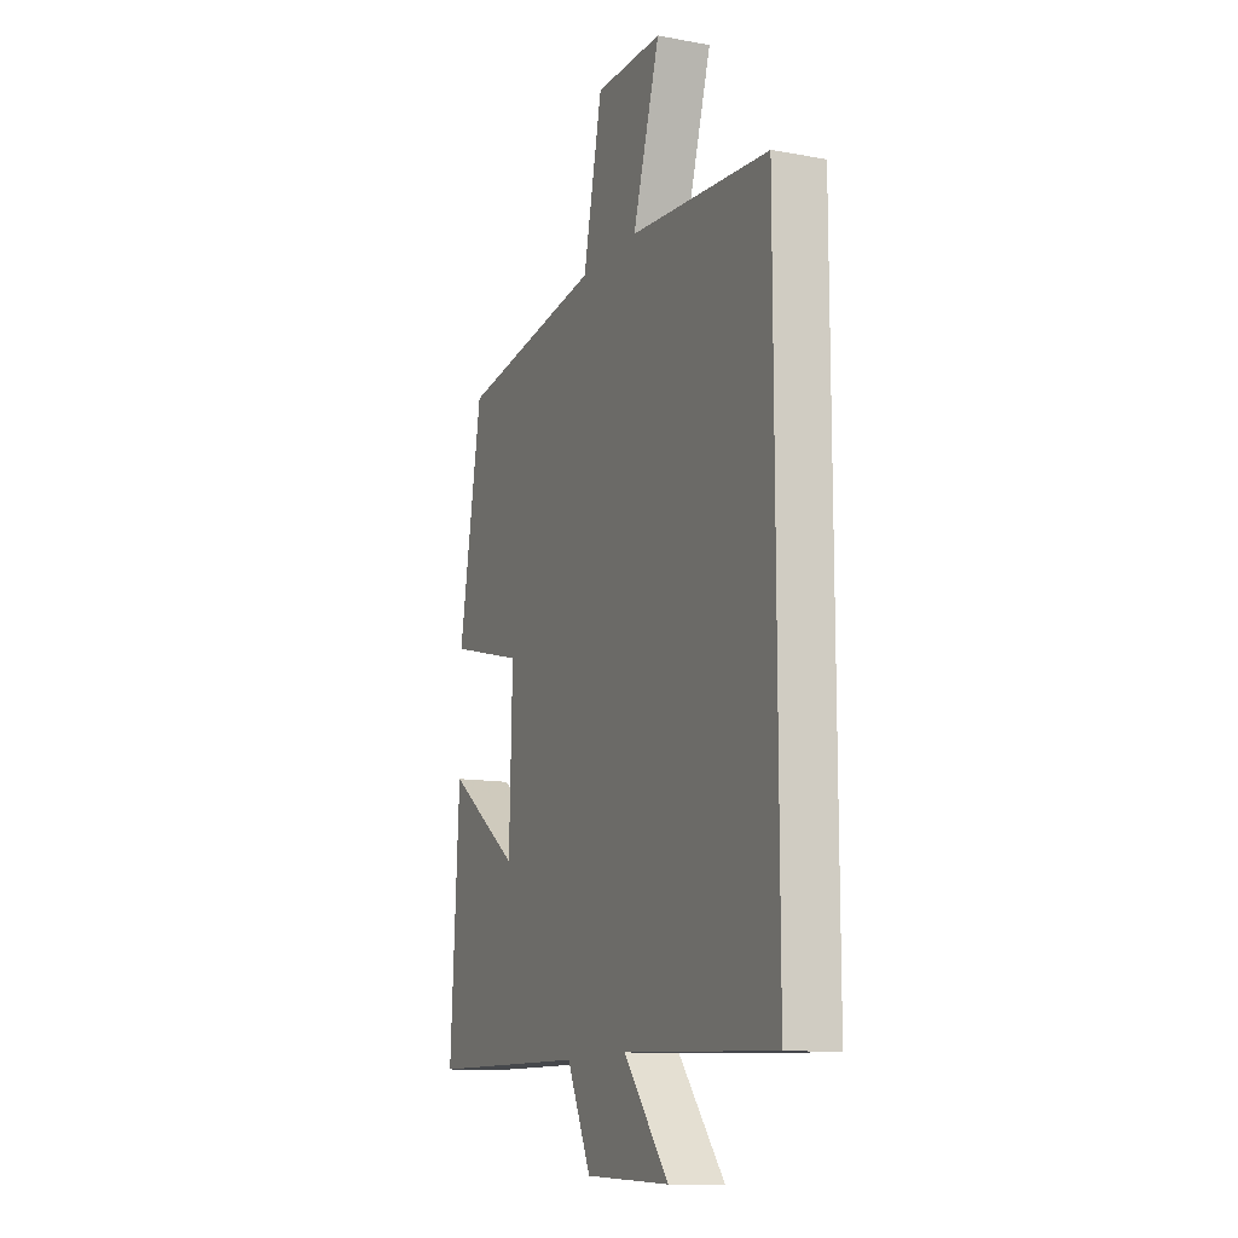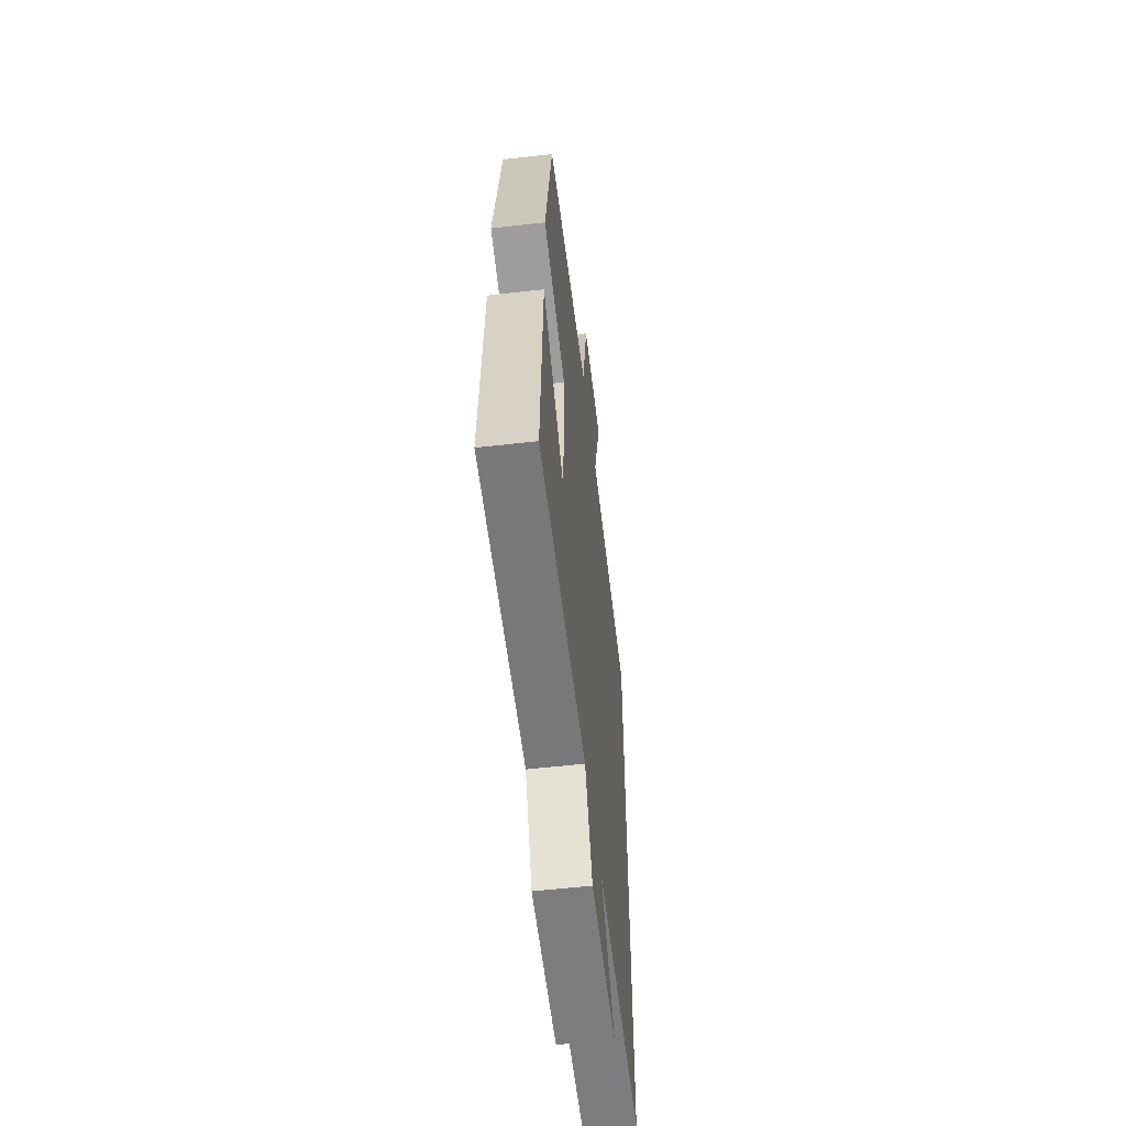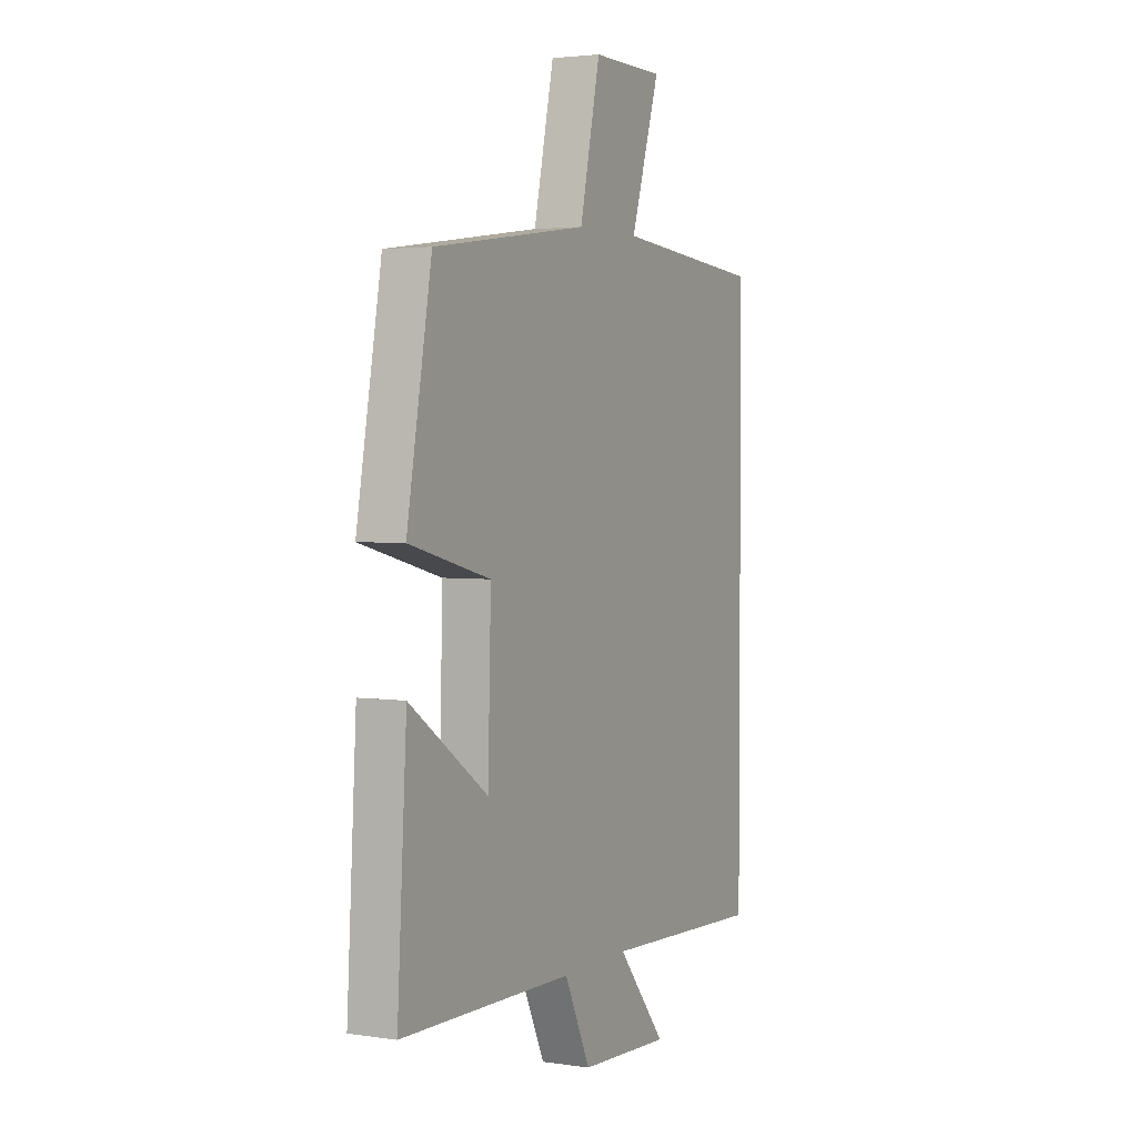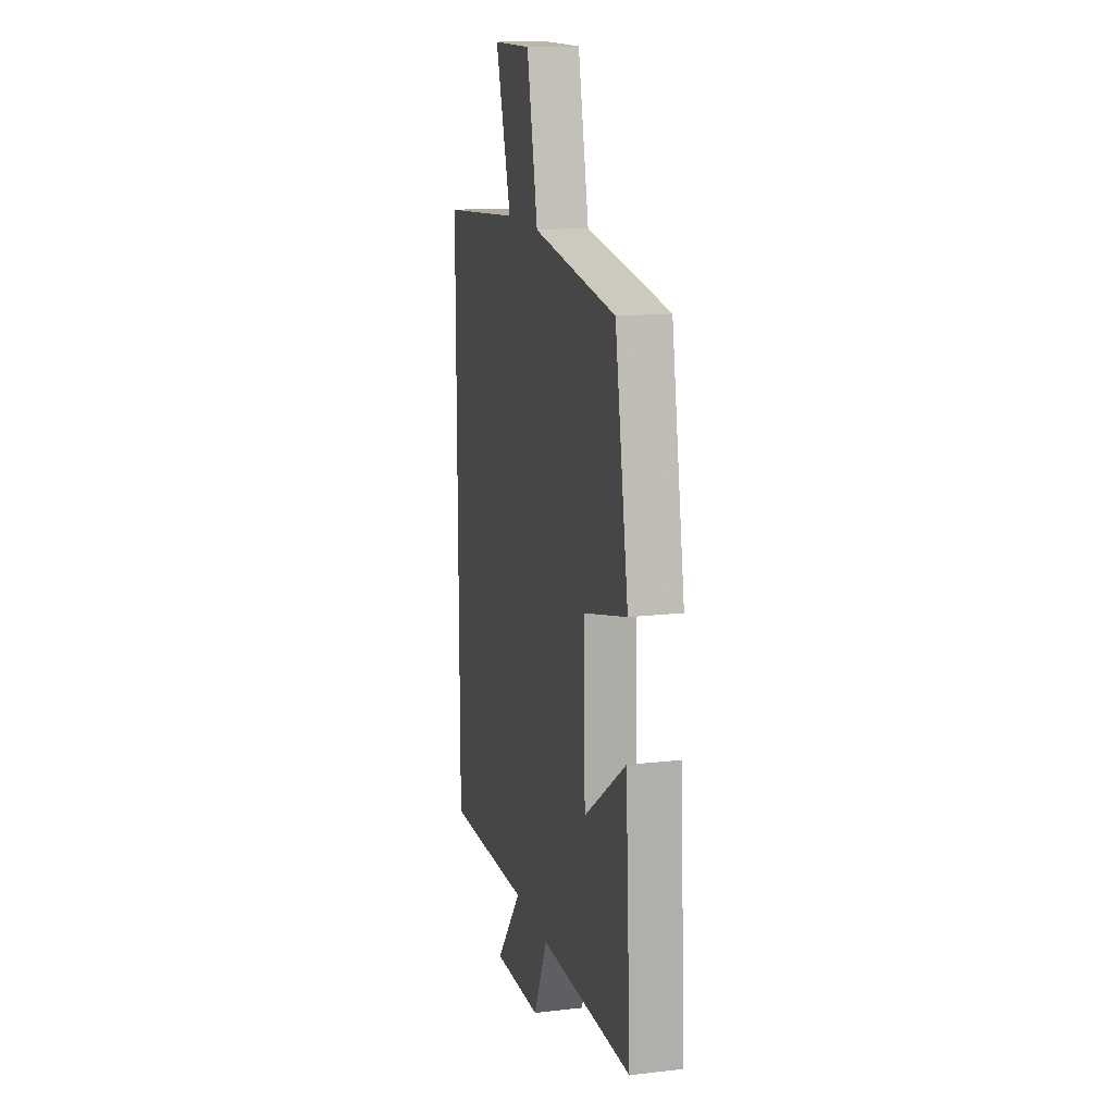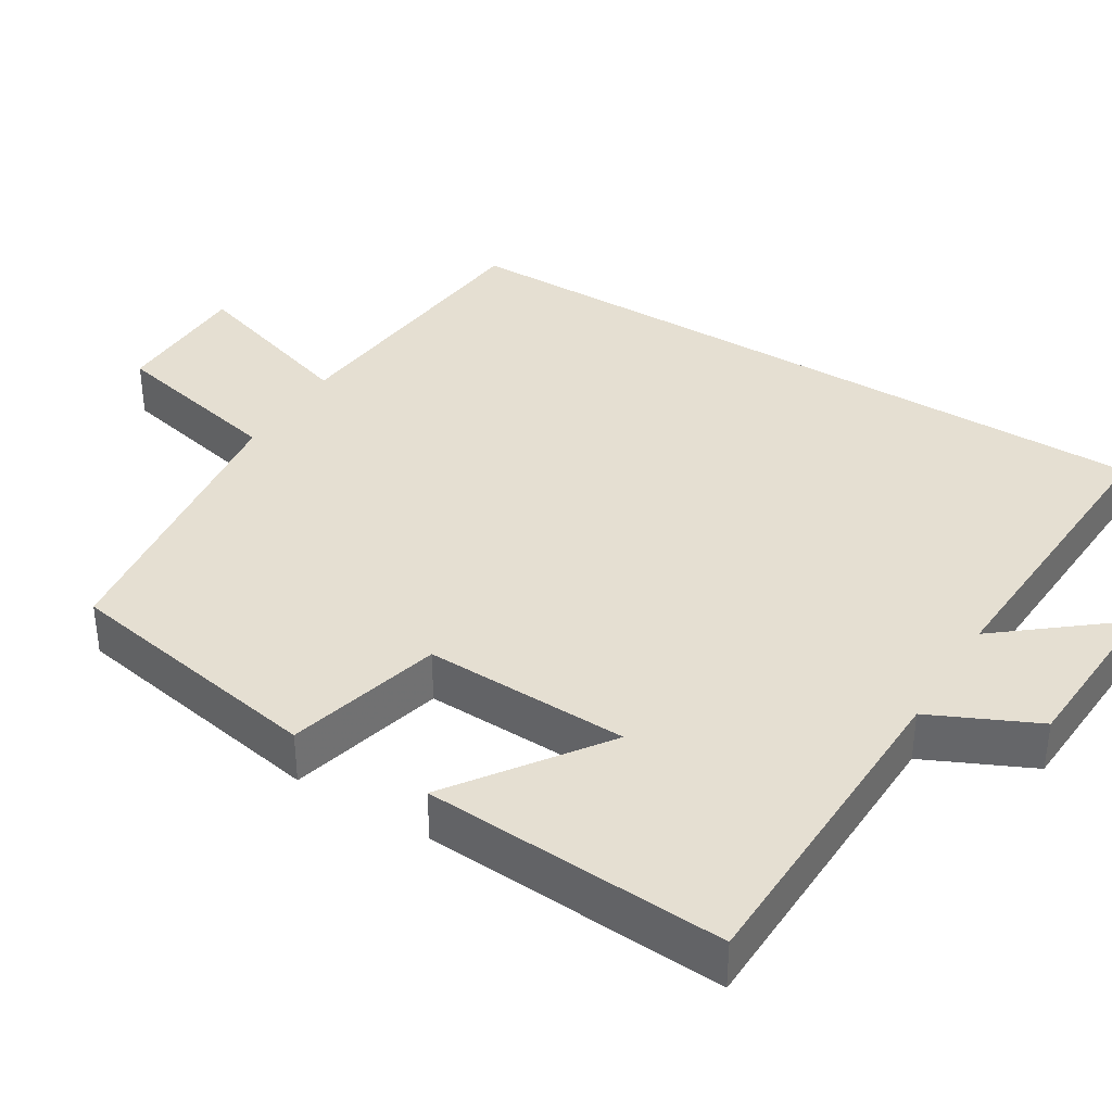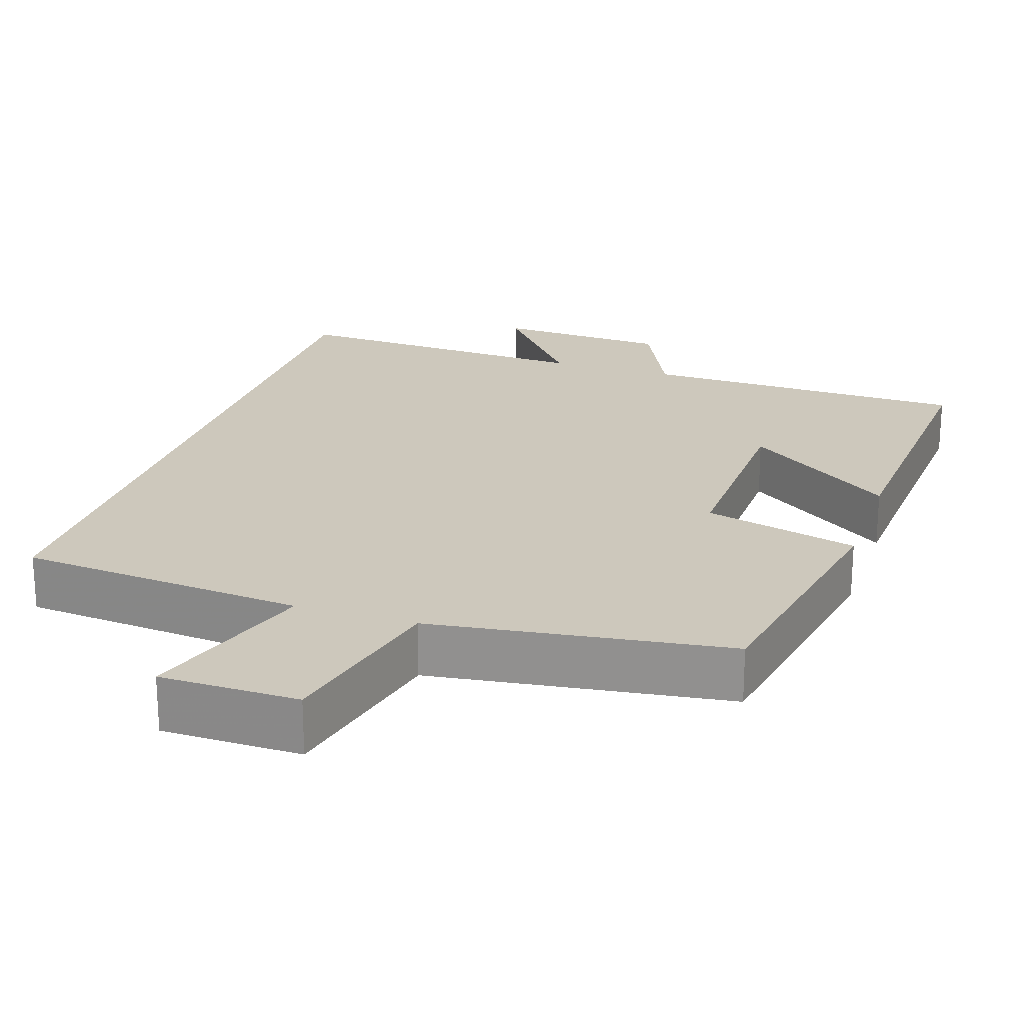
<metadata>
{"format":"obj","ext":"obj","renderer":"f3d","projection":"perspective","resolution":1024,"background":"white","views":[{"elev":-12.5,"azim":-113.0,"up":"+Z"},{"elev":-56.3,"azim":96.8,"up":"+Z"},{"elev":3.0,"azim":117.1,"up":"+Z"},{"elev":14.8,"azim":76.0,"up":"+Z"},{"elev":37.4,"azim":121.8,"up":"+Y"},{"elev":22.1,"azim":18.3,"up":"+Y"}]}
</metadata>
<code>
v -0.5 0.07 -0.52
v -0.5 0.07 0.466
v -0.119 0.07 0.5
v -0.193 0.07 0.733
v -0.009 0.07 0.735
v 0.043 0.07 0.5
v 0.437 0.07 0.446
v 0.5 0.07 0.095
v 0.294 0.07 0.042
v 0.302 0.07 -0.23
v 0.5 0.07 -0.091
v 0.524 0.07 -0.491
v 0.087 0.07 -0.5
v 0.021 0.07 -0.64
v -0.211 0.07 -0.652
v -0.087 0.07 -0.5
v -0.5 0 -0.52
v -0.5 0 0.466
v -0.119 0 0.5
v -0.193 0 0.733
v -0.009 0 0.735
v 0.043 0 0.5
v 0.437 0 0.446
v 0.5 0 0.095
v 0.294 0 0.042
v 0.302 0 -0.23
v 0.5 0 -0.091
v 0.524 0 -0.491
v 0.087 0 -0.5
v 0.021 0 -0.64
v -0.211 0 -0.652
v -0.087 0 -0.5
f 13 14 15 16
f 12 13 16
f 10 11 12
f 10 12 16
f 1 2 3
f 16 1 3
f 10 16 3
f 9 10 3
f 8 9 3
f 7 8 3
f 6 7 3
f 3 4 5 6
f 32 31 30 29
f 32 29 28
f 28 27 26
f 32 28 26
f 19 18 17
f 19 17 32
f 19 32 26
f 19 26 25
f 19 25 24
f 19 24 23
f 19 23 22
f 22 21 20 19
f 1 17 18 2
f 2 18 19 3
f 3 19 20 4
f 4 20 21 5
f 5 21 22 6
f 6 22 23 7
f 7 23 24 8
f 8 24 25 9
f 9 25 26 10
f 10 26 27 11
f 11 27 28 12
f 12 28 29 13
f 13 29 30 14
f 14 30 31 15
f 15 31 32 16
f 16 32 17 1

</code>
